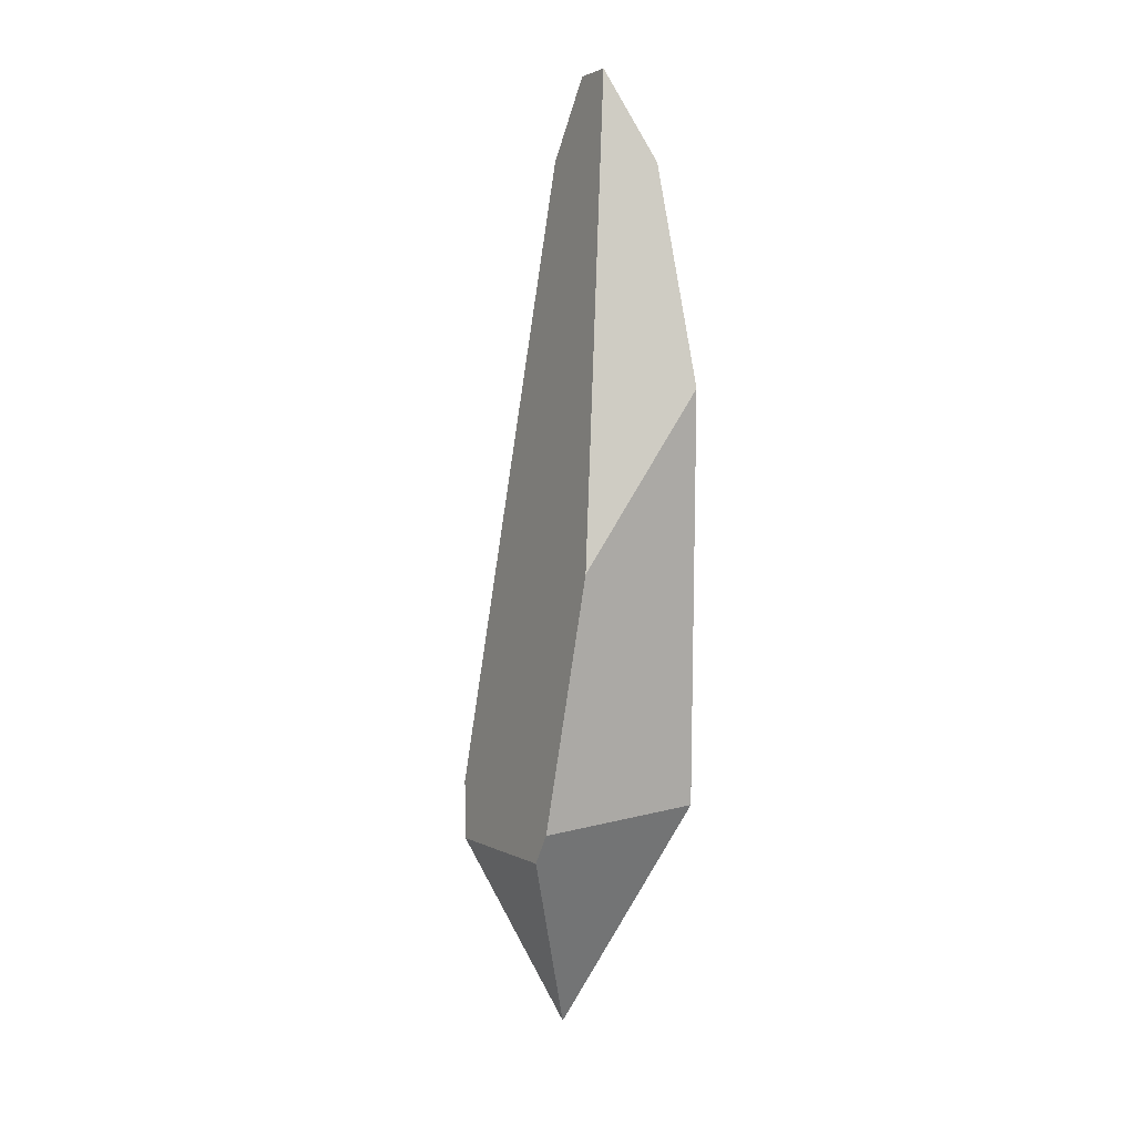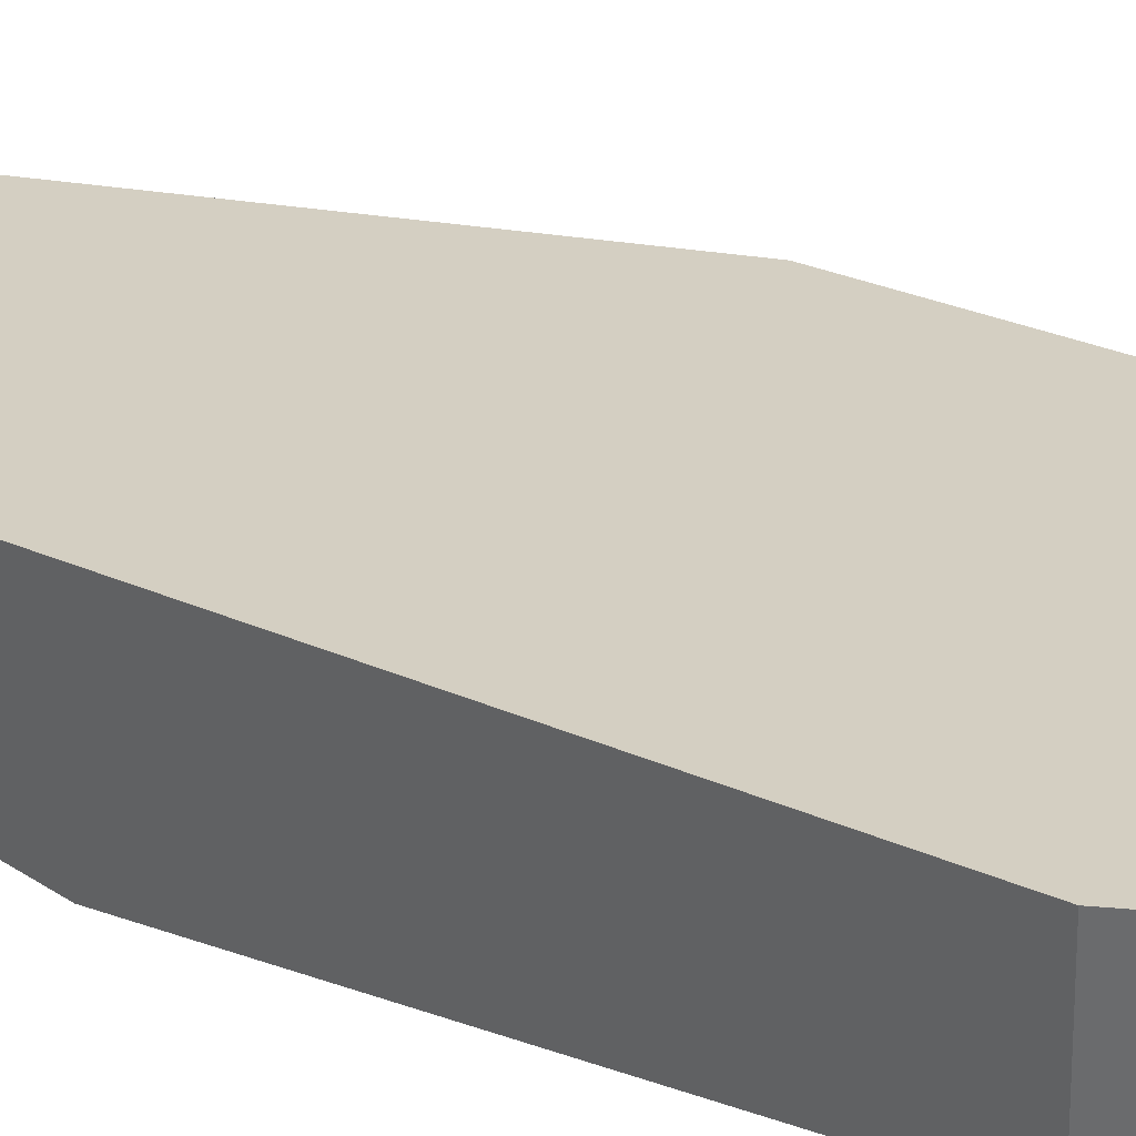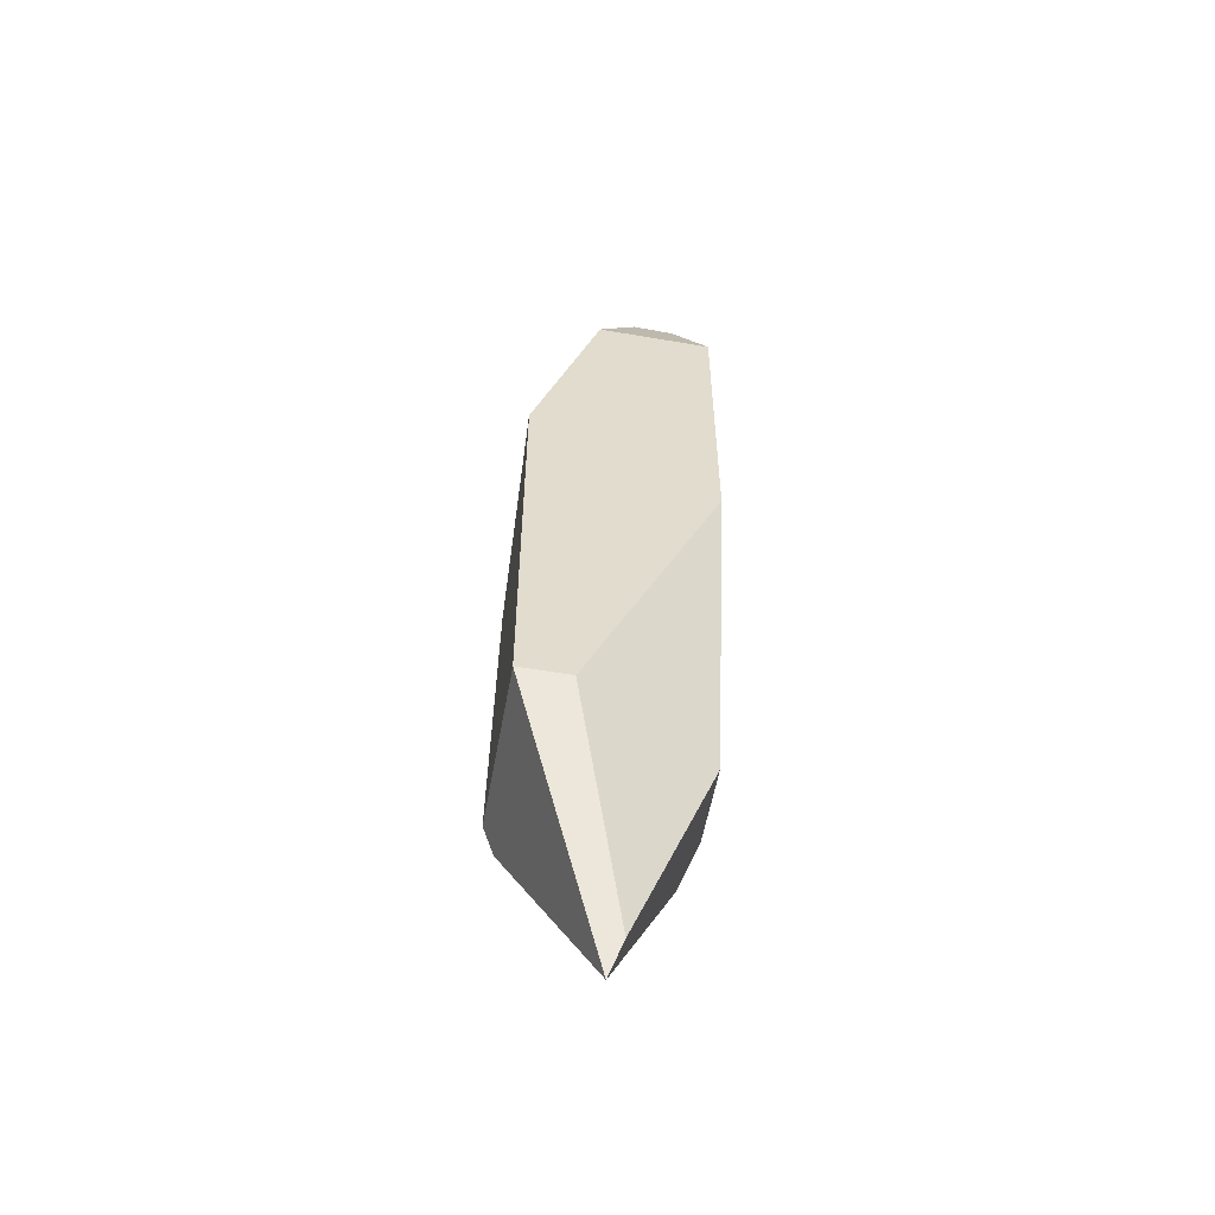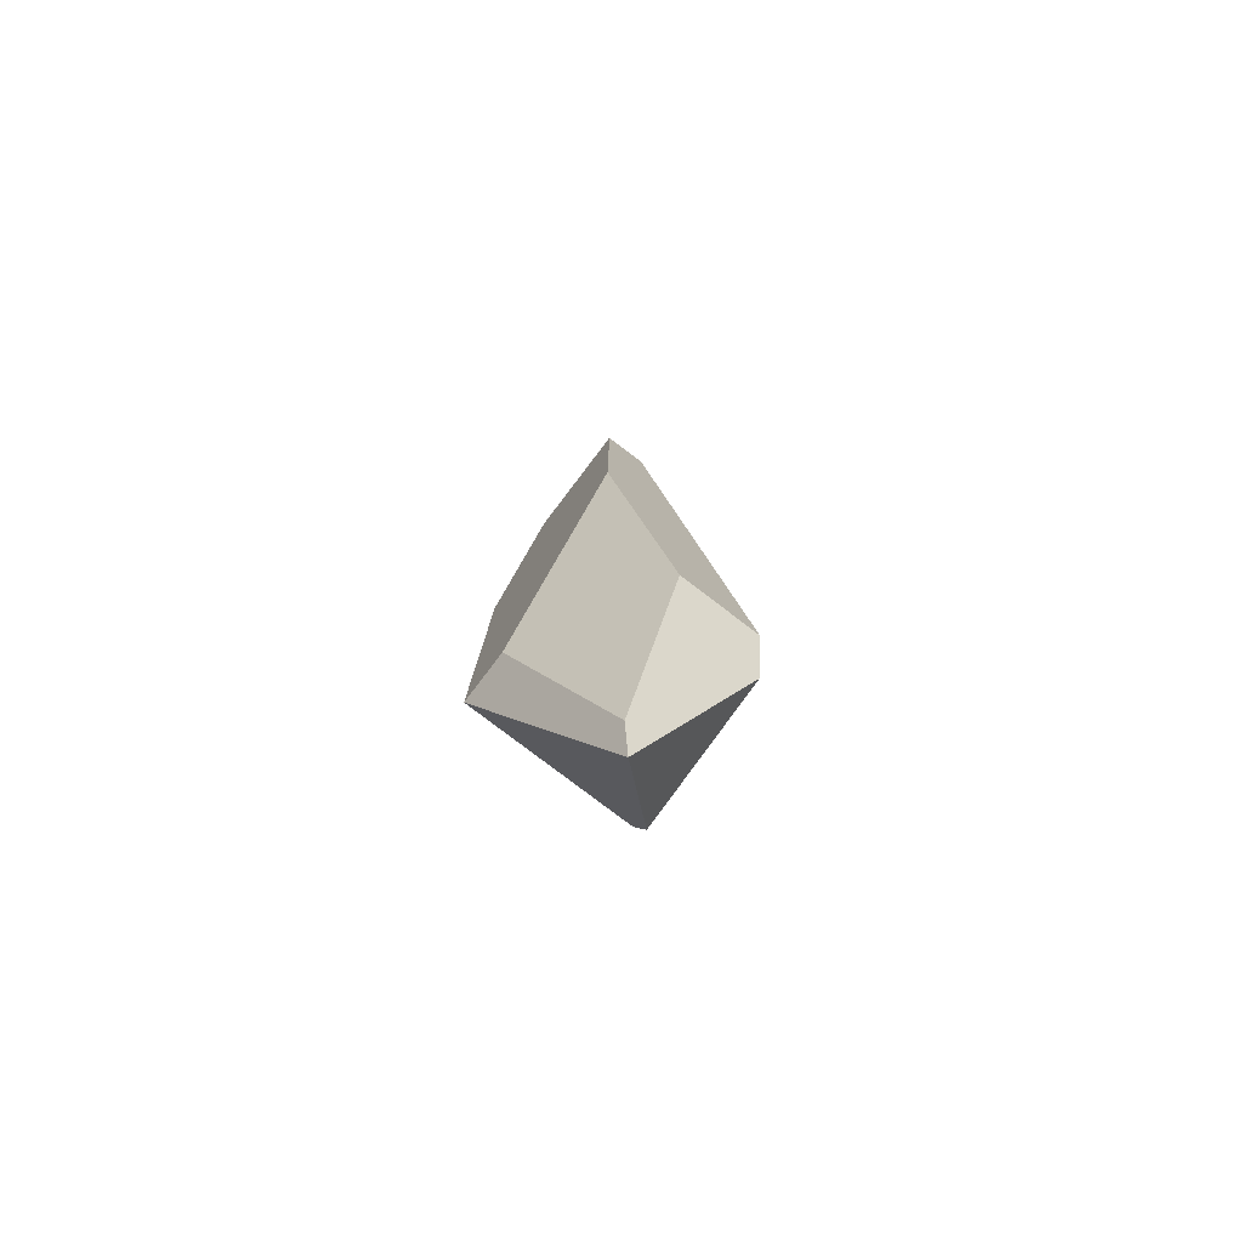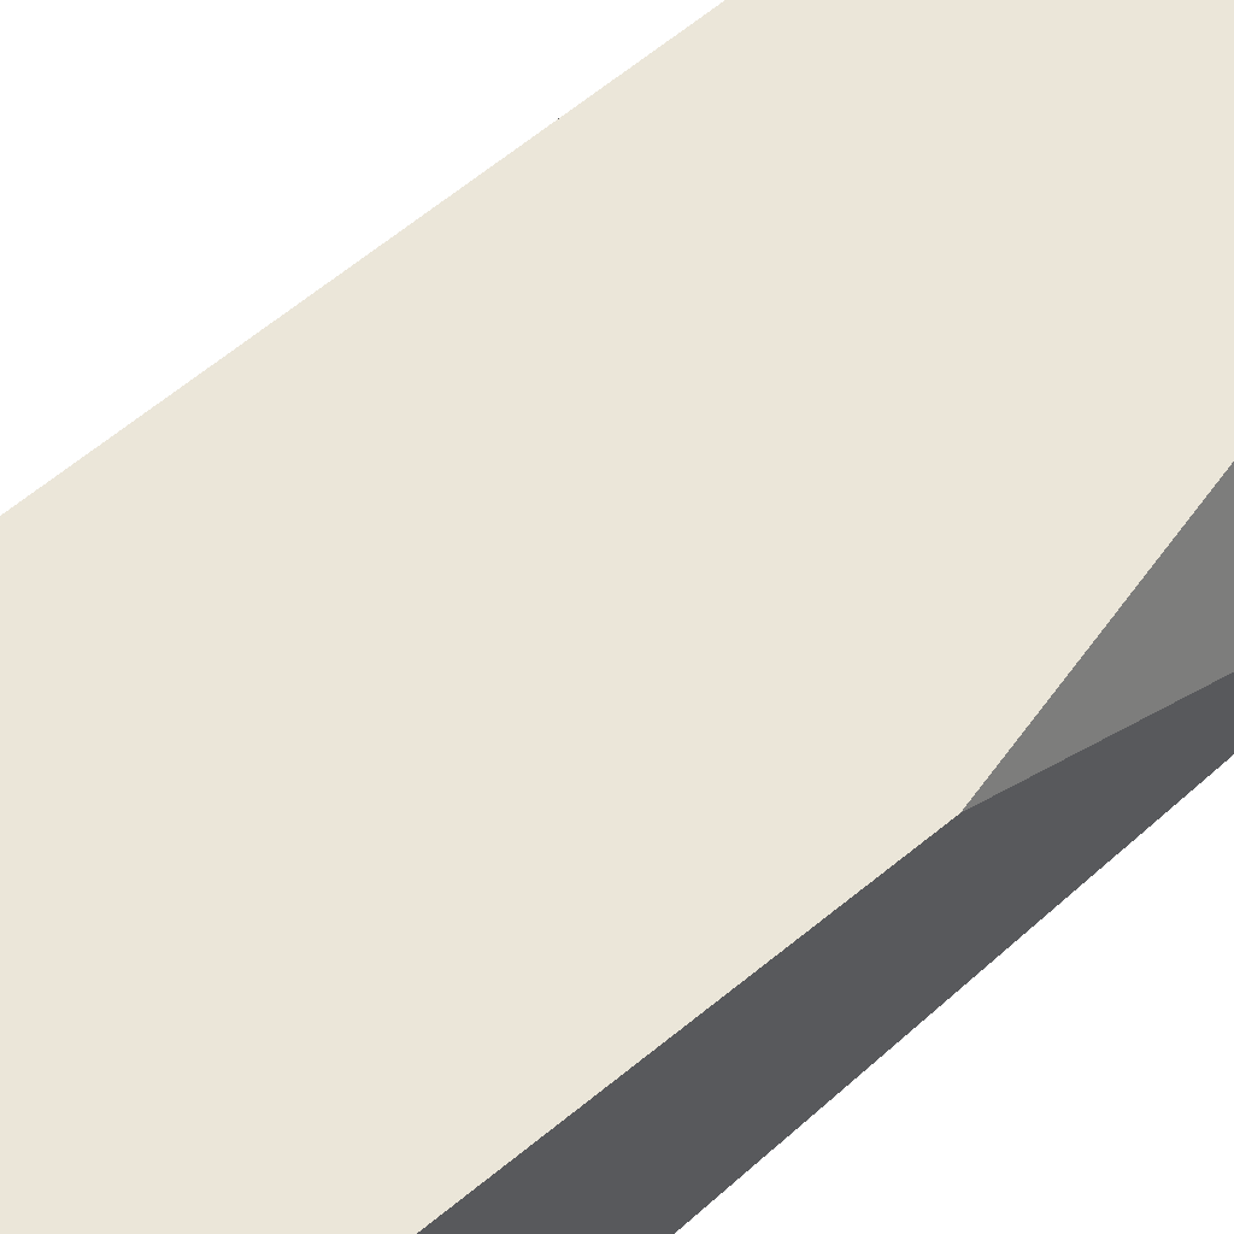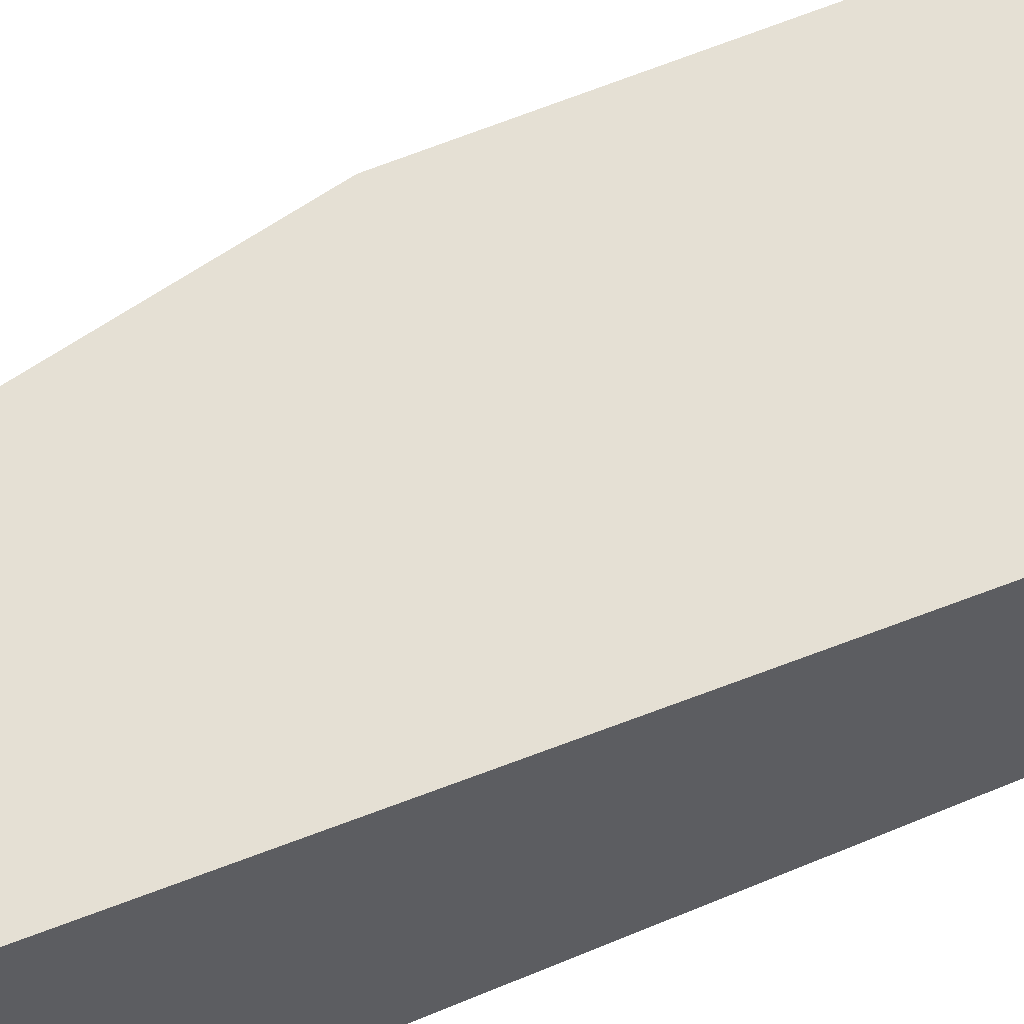
<metadata>
{"format":"obj","ext":"obj","renderer":"f3d","projection":"perspective","resolution":1024,"background":"white","views":[{"elev":12.0,"azim":57.8,"up":"+Y"},{"elev":33.4,"azim":-46.4,"up":"+Z"},{"elev":-56.0,"azim":169.8,"up":"+Y"},{"elev":-79.3,"azim":-127.3,"up":"+Y"},{"elev":68.5,"azim":48.2,"up":"+Z"},{"elev":51.3,"azim":-107.3,"up":"+Z"}]}
</metadata>
<code>
g default
v -3.681 15.55 -3.451
v 3.681 -9.336 -3.451
v 0 -19.06 0.2307
v -3.681 15.55 -1.743
v -3.681 -9.336 2.662
v 3.681 -9.336 3.273
v -2.447 18.81 -2.217
v 3.22 -10.55 3.451
v -2.875 -11.47 3.105
v 1.646 -9.336 -3.451
v -3.681 3.004 -3.451
v -3.681 -9.336 -0.5183
v -0.5045 -17.72 -0.2738
v 0.9365 15.55 -3.451
v 3.681 7.192 -3.451
v -0.7956 19.06 -2.123
v 3.681 0.5679 1.521
g crystal_A crystal_Exp
f 7 16 1
f 1 16 14
f 1 14 11
f 14 15 11
f 2 10 15
f 15 10 11
f 6 8 2
f 3 2 8
f 8 9 3
f 4 7 1
f 5 4 12
f 12 4 11
f 11 4 1
f 10 2 13
f 13 2 3
f 3 9 13
f 12 13 5
f 13 9 5
f 11 10 12
f 12 10 13
f 15 17 2
f 2 17 6
f 16 7 17
f 7 4 17
f 4 5 17
f 9 8 5
f 8 6 5
f 17 5 6
f 14 16 15
f 15 16 17

</code>
